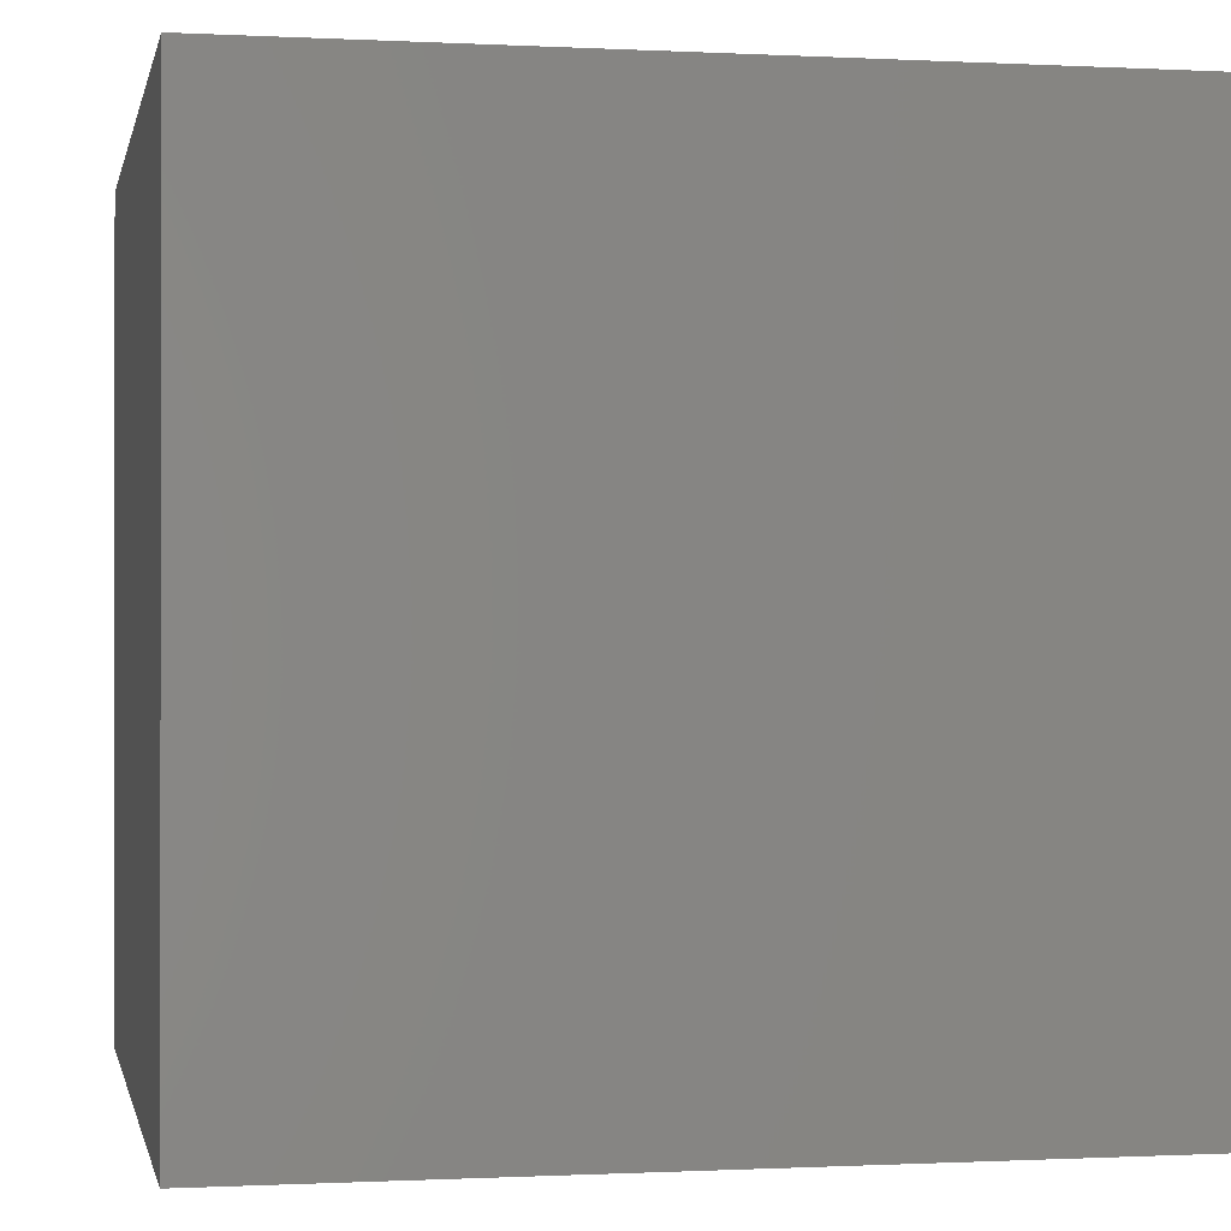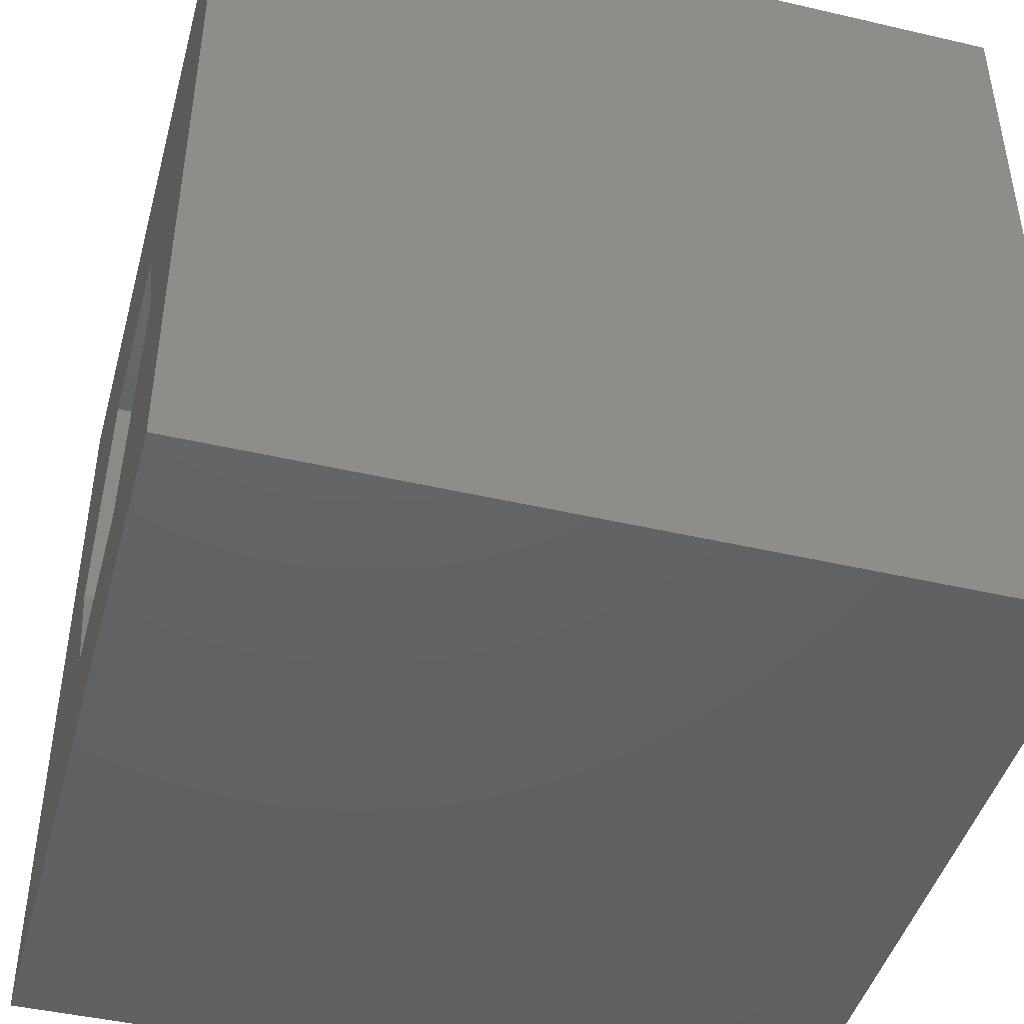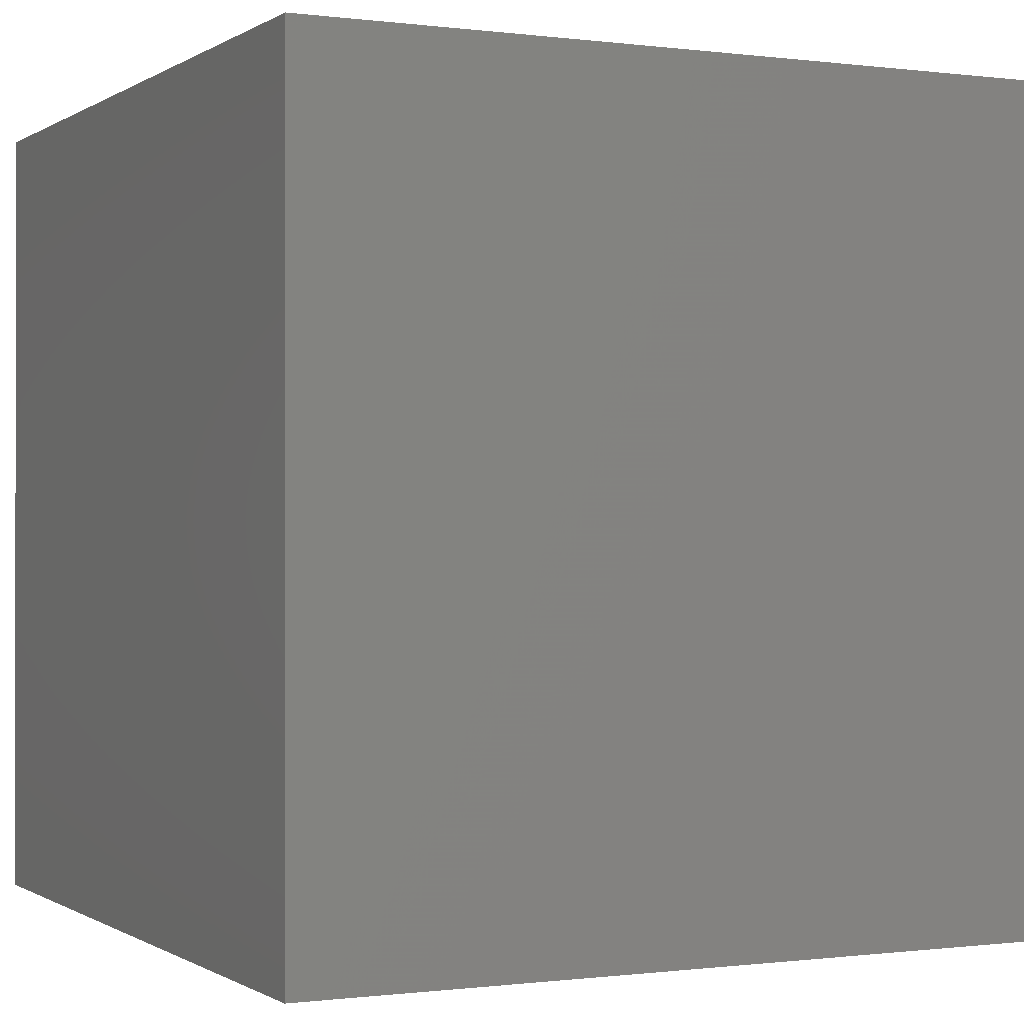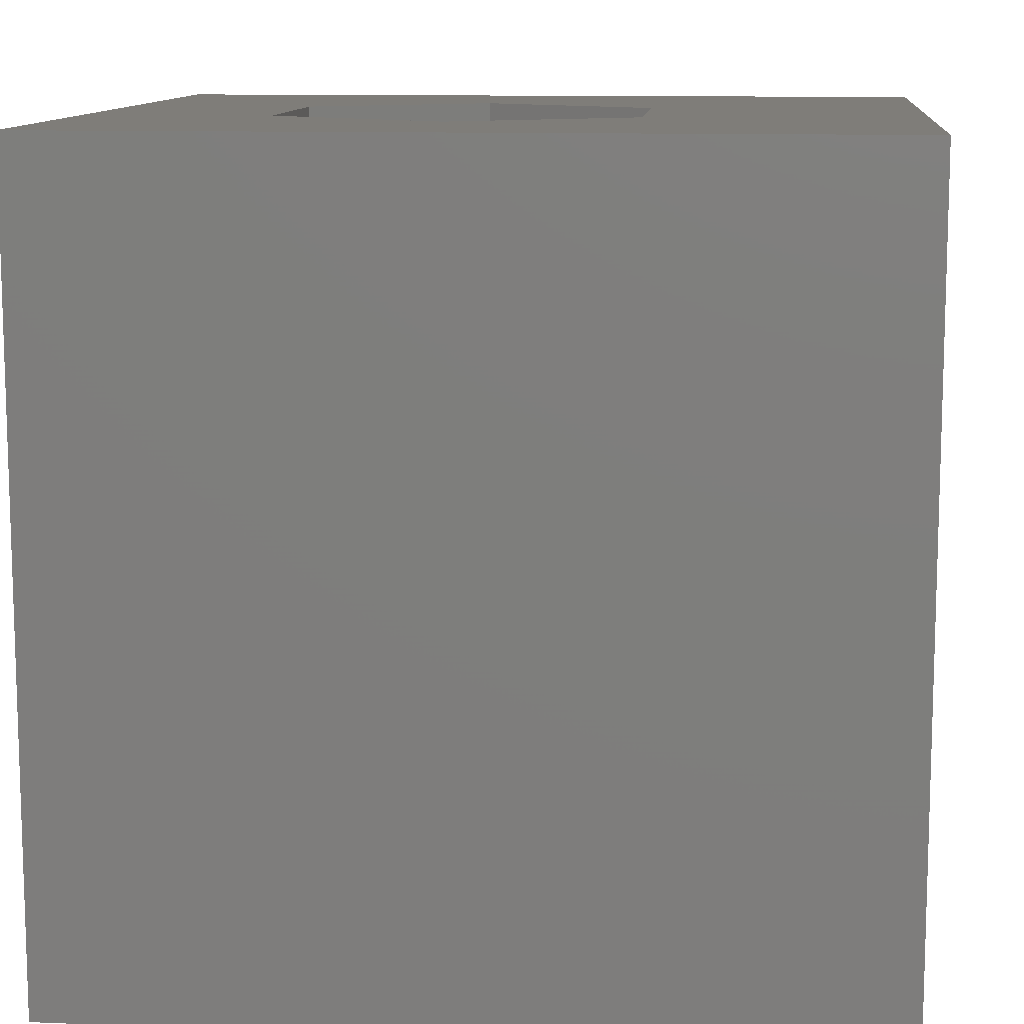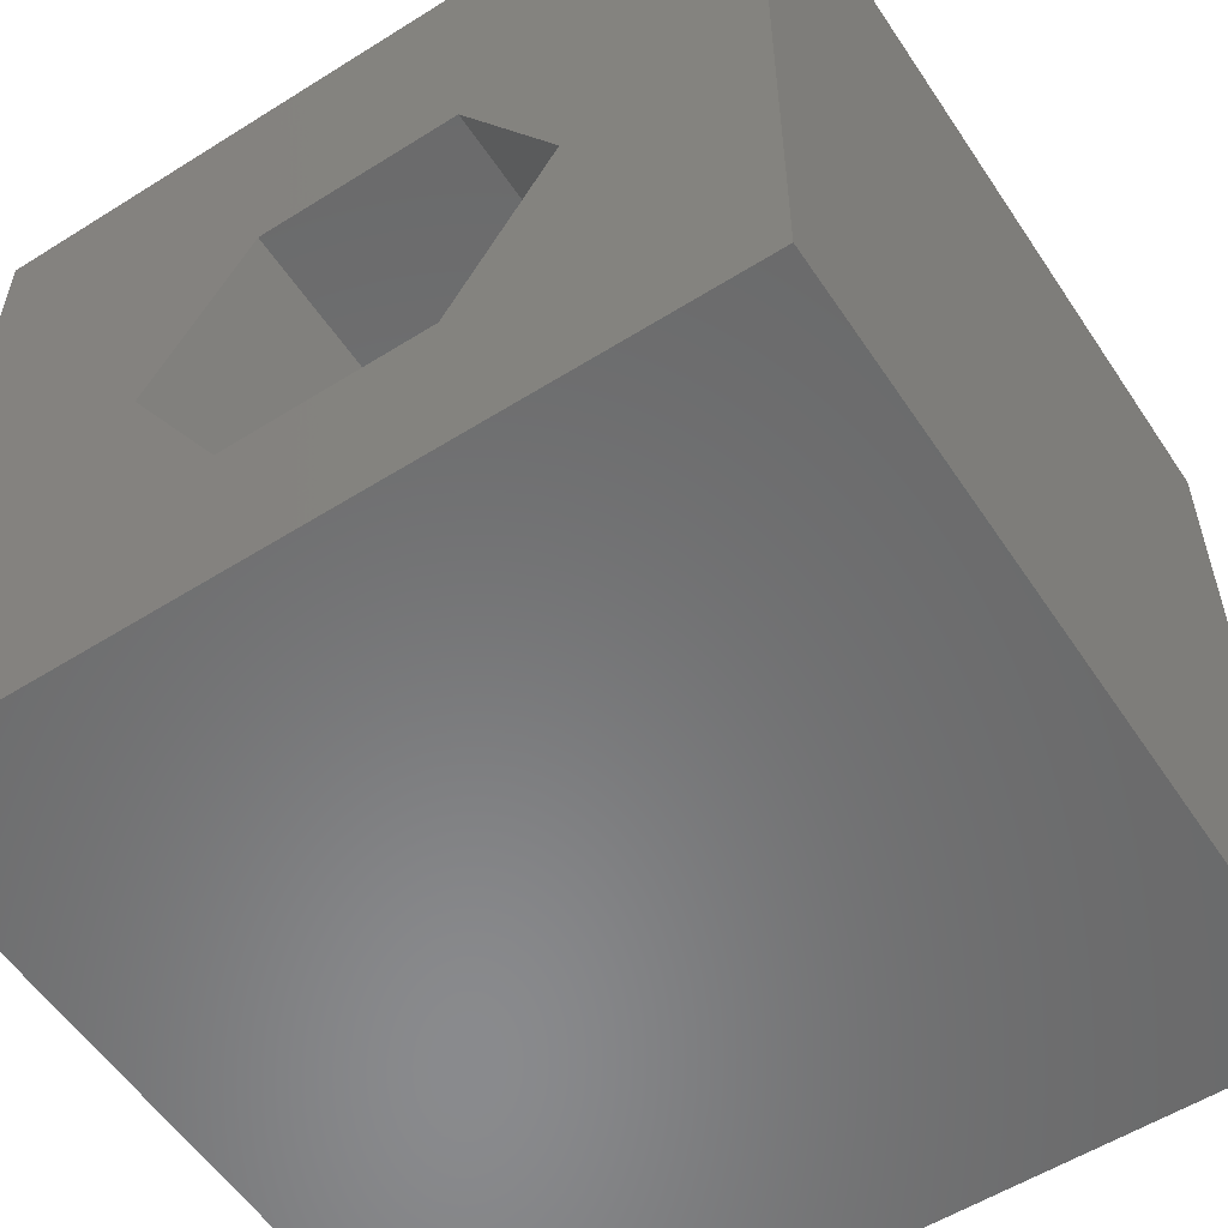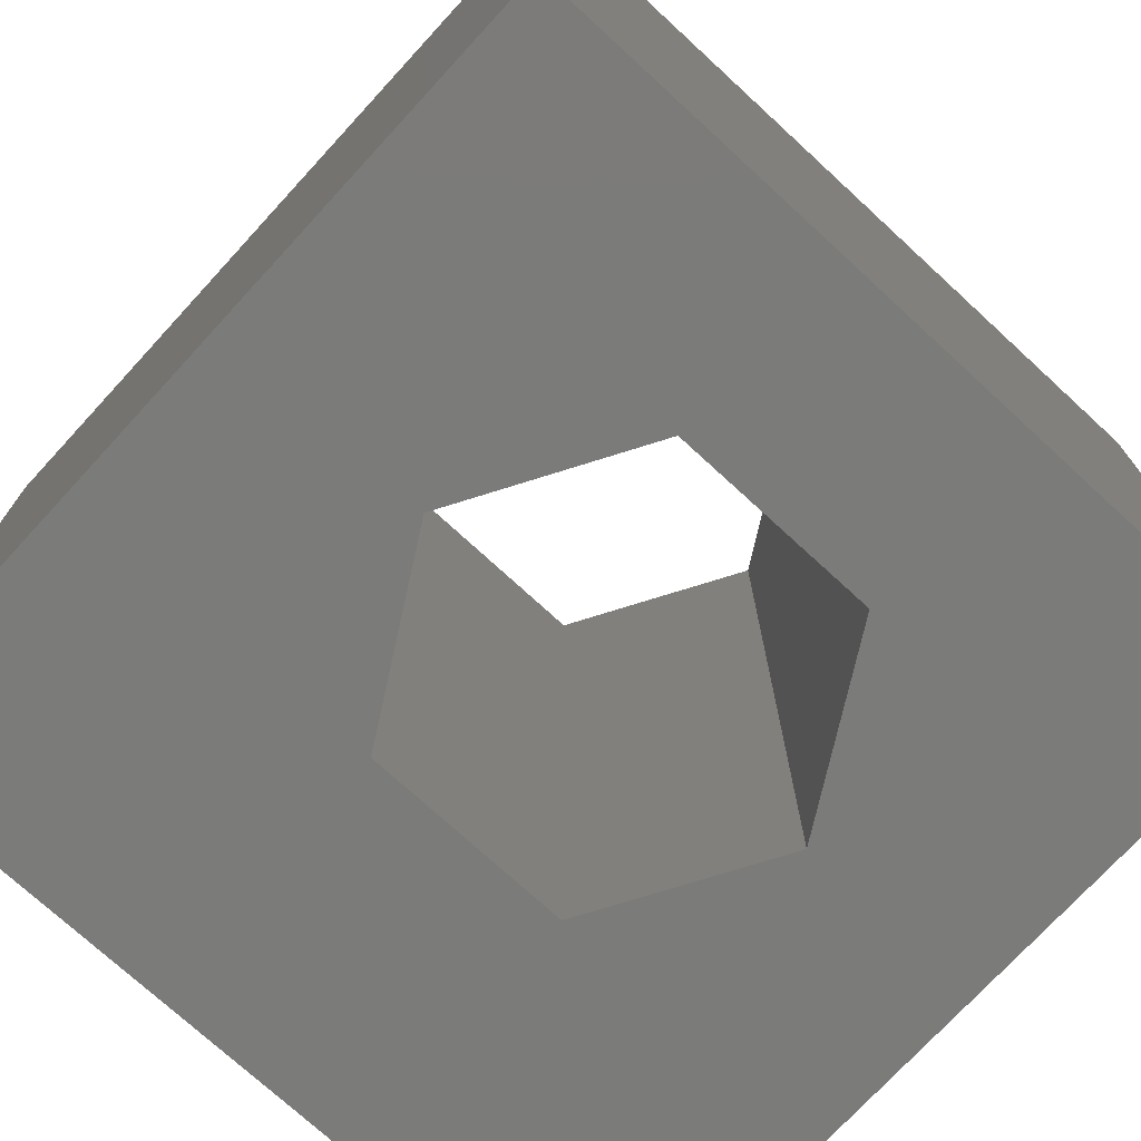
<metadata>
{"format":"stl","ext":"stl","renderer":"f3d","projection":"perspective","resolution":1024,"background":"white","views":[{"elev":-0.5,"azim":-11.2,"up":"+Z"},{"elev":-44.8,"azim":74.9,"up":"+Y"},{"elev":-0.4,"azim":-116.1,"up":"+Z"},{"elev":11.1,"azim":95.6,"up":"+Z"},{"elev":-56.2,"azim":33.3,"up":"+Y"},{"elev":-74.1,"azim":-42.6,"up":"+Z"}]}
</metadata>
<code>
# stl→obj: 20 verts, 40 faces
v 0 10 10
v 0 10 0
v 0 0 10
v 0 0 0
v 10 10 10
v 7.67 4.476 10
v 10 0 10
v 6.409 2.292 10
v 3.887 2.292 10
v 2.626 4.476 10
v 3.887 6.66 10
v 6.409 6.66 10
v 10 10 0
v 10 0 0
v 7.67 4.476 0
v 6.409 6.66 0
v 3.887 6.66 0
v 2.626 4.476 0
v 3.887 2.292 0
v 6.409 2.292 0
f 1 2 3
f 3 2 4
f 5 6 7
f 7 6 8
f 7 8 3
f 8 9 3
f 3 9 10
f 3 10 1
f 1 10 11
f 1 11 5
f 5 11 12
f 5 12 6
f 13 5 14
f 14 5 7
f 14 15 13
f 13 15 16
f 13 16 2
f 16 17 2
f 2 17 18
f 2 18 4
f 4 18 19
f 4 19 14
f 14 19 20
f 14 20 15
f 5 13 1
f 1 13 2
f 14 7 4
f 4 7 3
f 18 17 10
f 10 17 11
f 17 16 11
f 11 16 12
f 16 15 12
f 12 15 6
f 15 20 6
f 6 20 8
f 20 19 8
f 8 19 9
f 19 18 9
f 9 18 10

</code>
